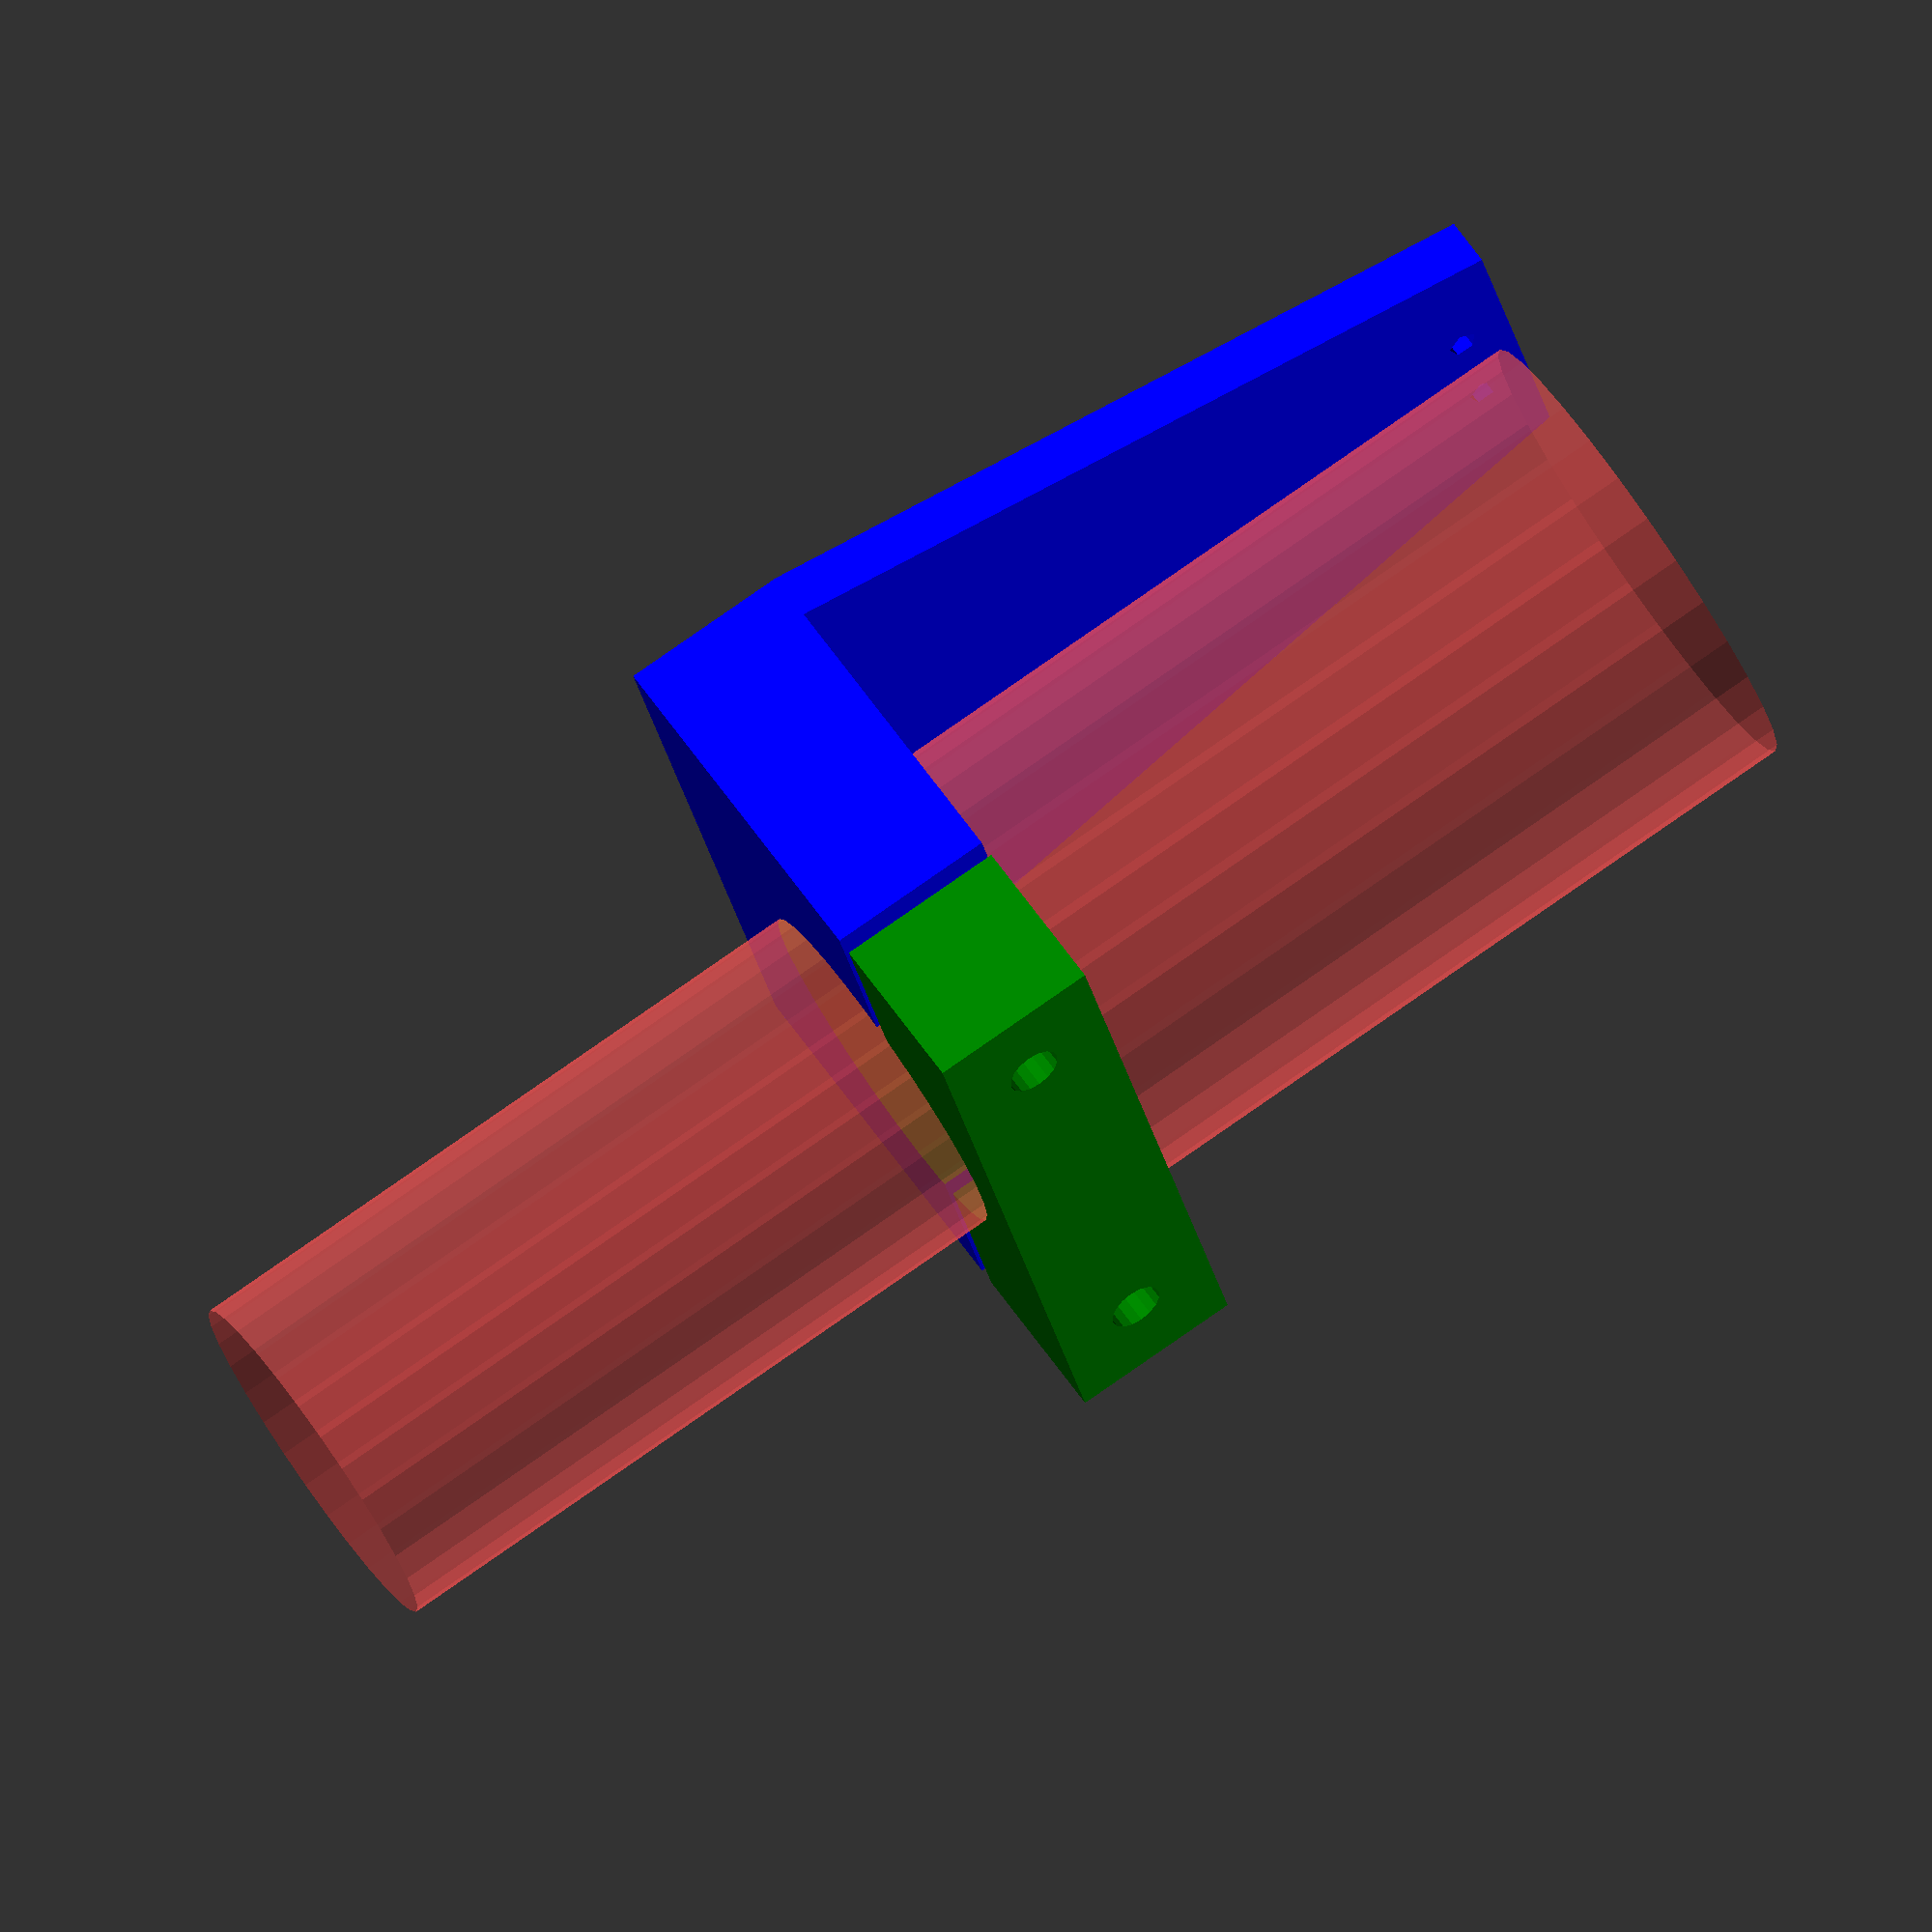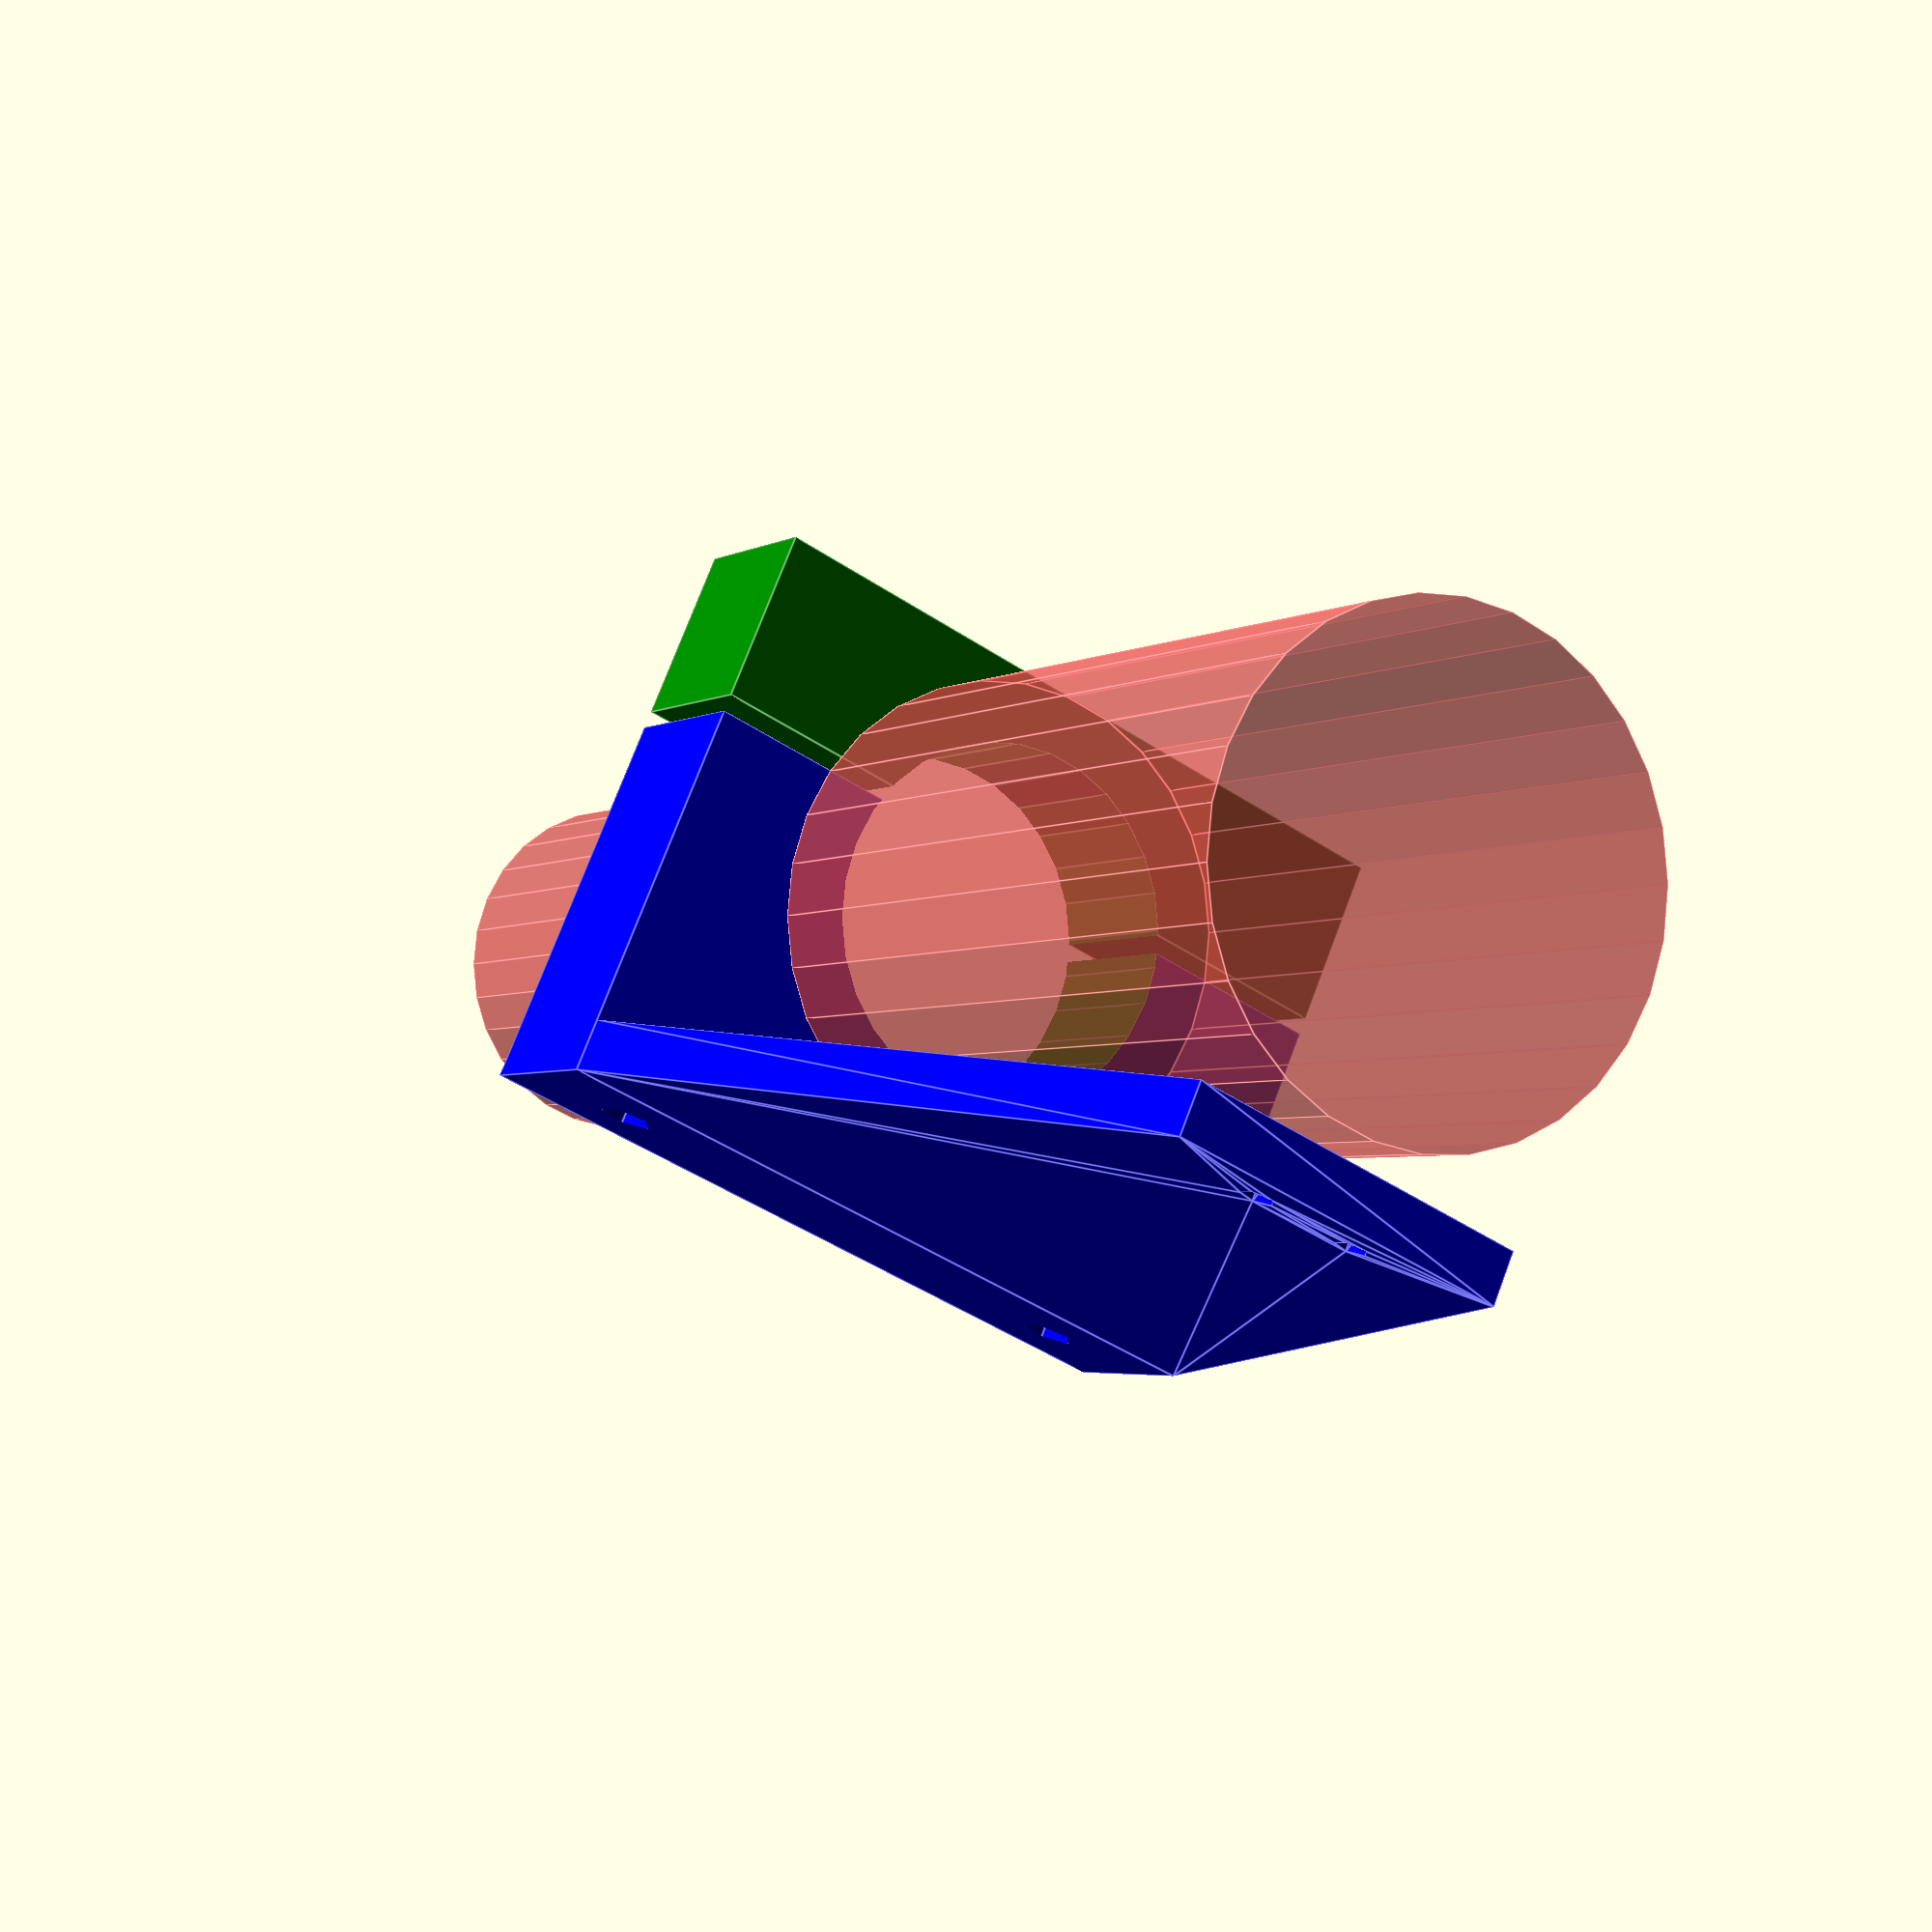
<openscad>
bottom_height = 43;

// An approximation of the head/lens assembly that the mount must attach to.
module LensAssembly() {
  color("gray") {
    cylinder(h = bottom_height, d = 28);

    translate([0, 0, bottom_height]) {
      cylinder(h = 50, d = 21);
    }
  }
}

module MountScrews() {
  for(x = [-15, 15]) {
    translate([x, 0, 5]) {
      rotate([90, 0, 0]) {
        children();
      }
    }
  }
}

mount_width = 42;

module MainMount() {
  color("blue") {
    difference() {
      translate([0, 0, bottom_height + 0.01]) {
        difference() {
          union() {
            translate([-mount_width/2, -3, 0]) {
              cube([mount_width, 22, 10]);
            }

            translate([0, 19, -45/2]) {
              rotate([90, 0, 0]) {
                linear_extrude(3) {
                  difference() {
                    union() {
                      polygon(points=[
                        [-mount_width/2, 45/2],
                        [mount_width/2, 45/2],
                        [10, -45/2],
                        [-10, -45/2],
                      ]);
                    }

                    for(x = [-3, 3]) {
                      translate([x, -(45/2)+3, 0]) {
                        circle(d = 1.8, $fn = 5);
                      }
                    }
                  }
                }
              }
            }
          }

          MountScrews() {
            cylinder(d = 3, h = 100, center = true, $fn = 5);
          }
        }
      }

      LensAssembly();
    }
  }
}

module MountClamp() {
  color("green") {
    difference() {
      translate([0, 0, bottom_height + 0.01]) {
        difference() {
          translate([-mount_width/2, -14, 0]) {
            cube([mount_width, 10, 10]);
          }

          MountScrews() {
            cylinder(d = 3.2, h = 100, center = true, $fn = 16);
          }
        }
      }

      LensAssembly();
    }
  }
}

#LensAssembly();
MainMount();
MountClamp();

</openscad>
<views>
elev=100.9 azim=70.1 roll=125.0 proj=o view=solid
elev=183.4 azim=336.0 roll=30.1 proj=p view=edges
</views>
